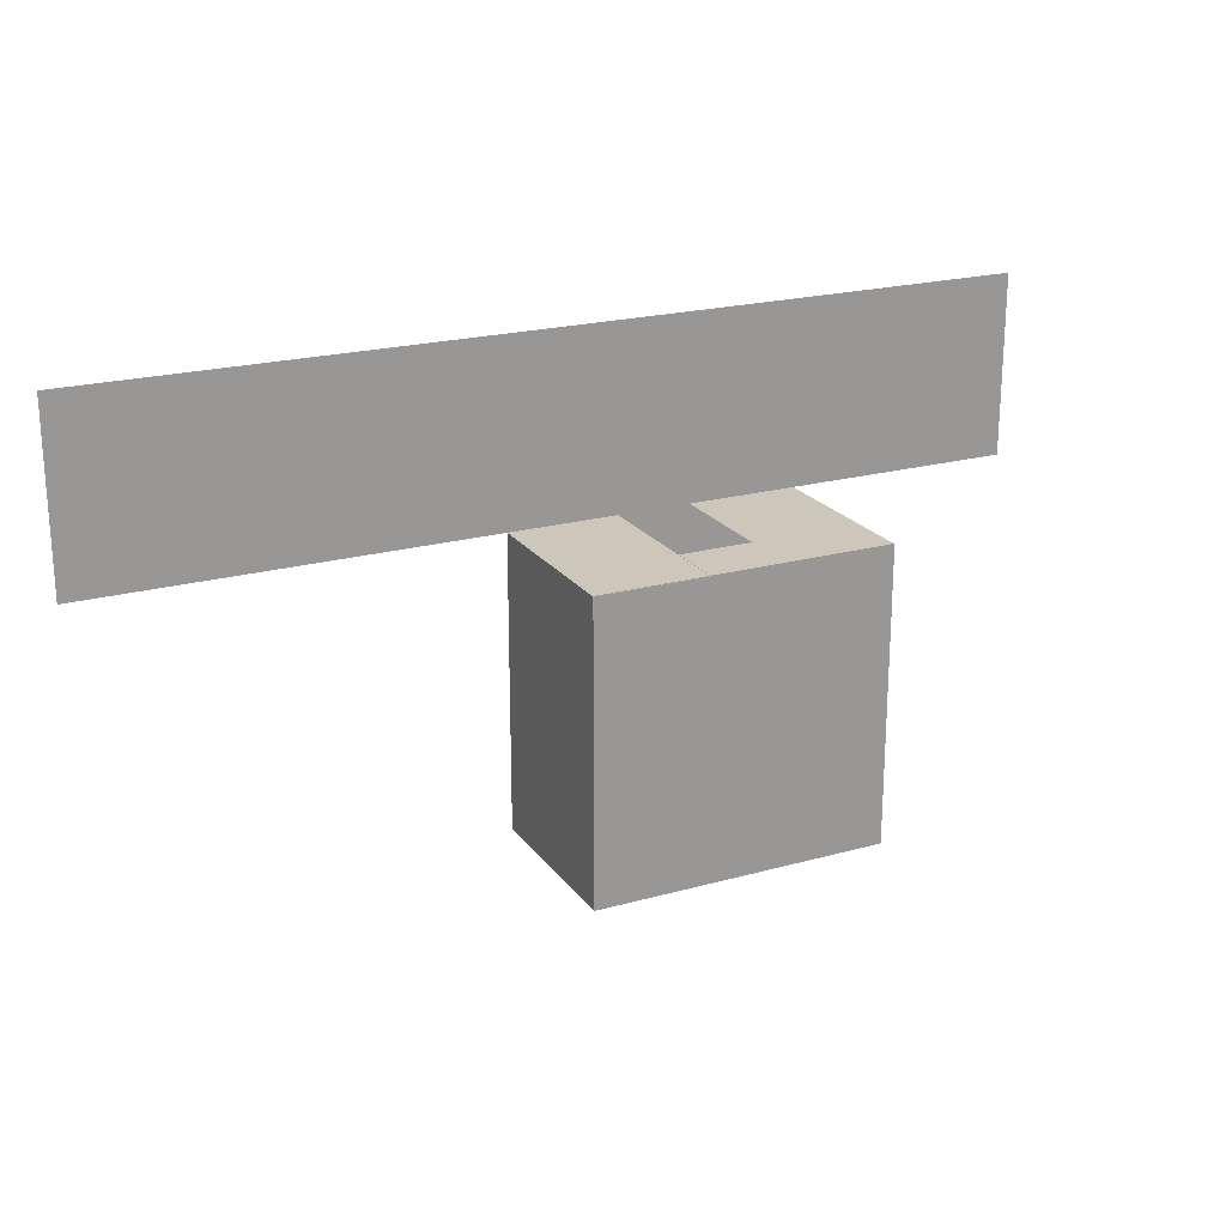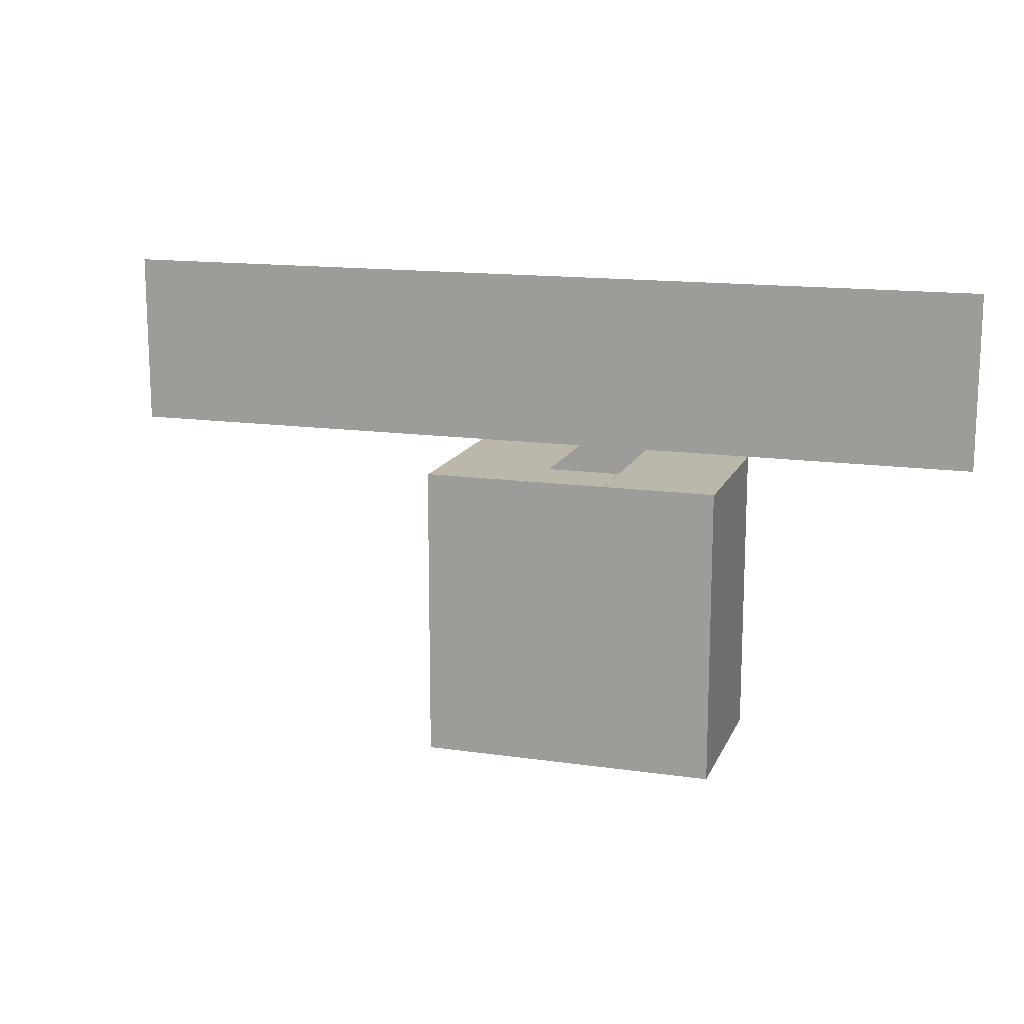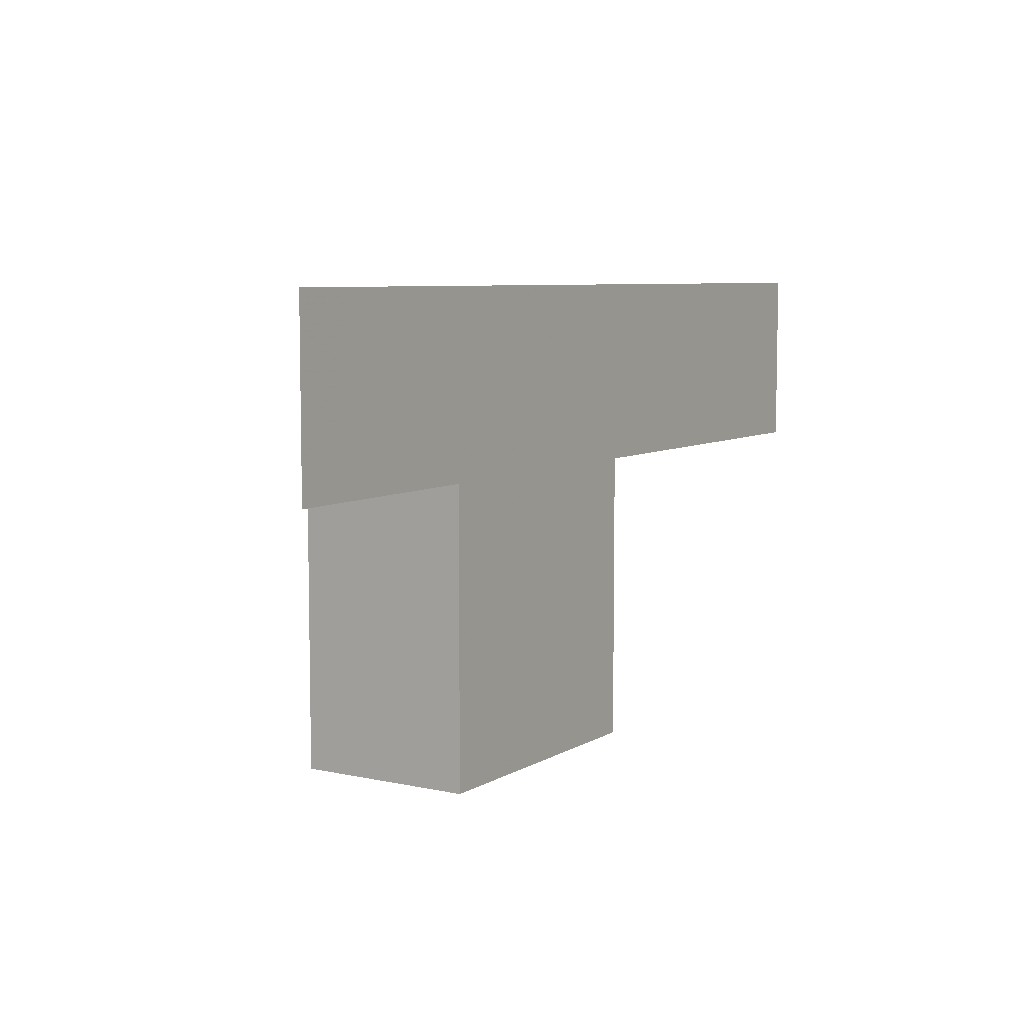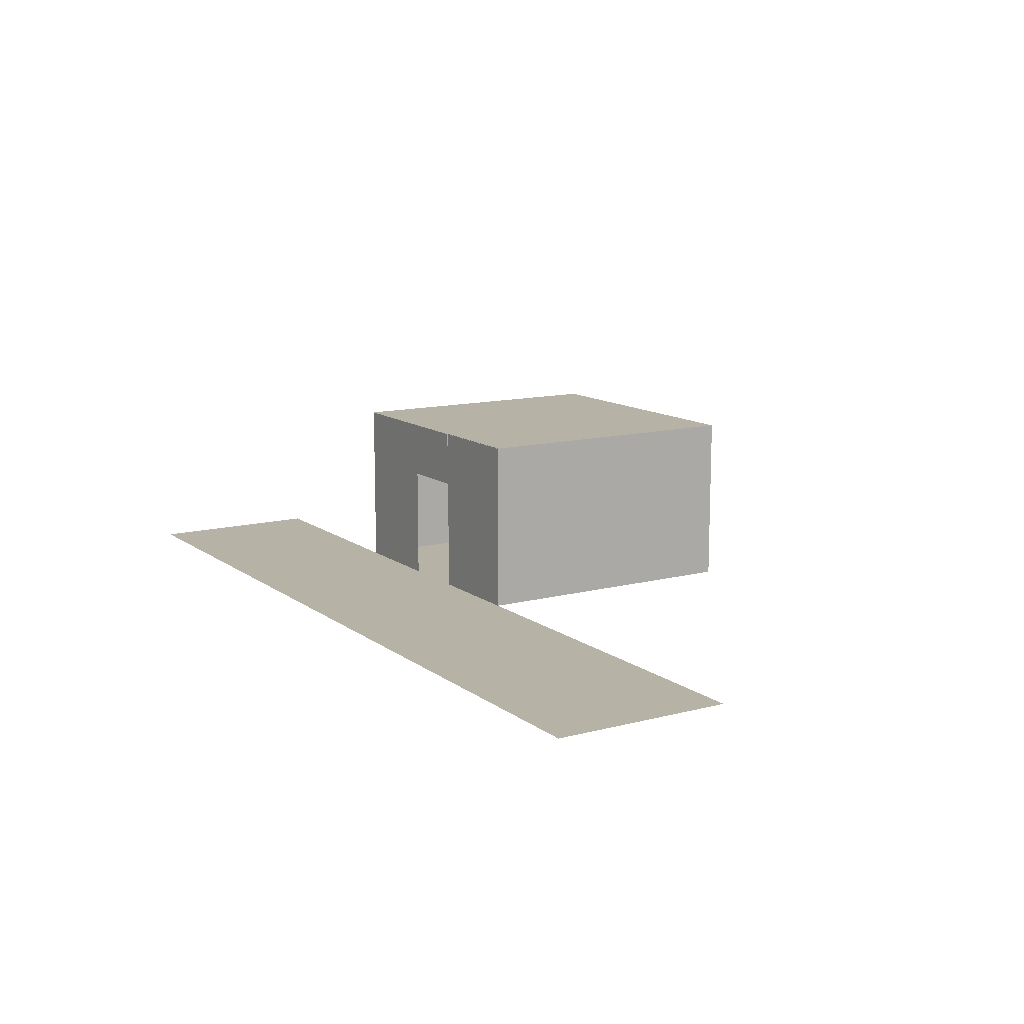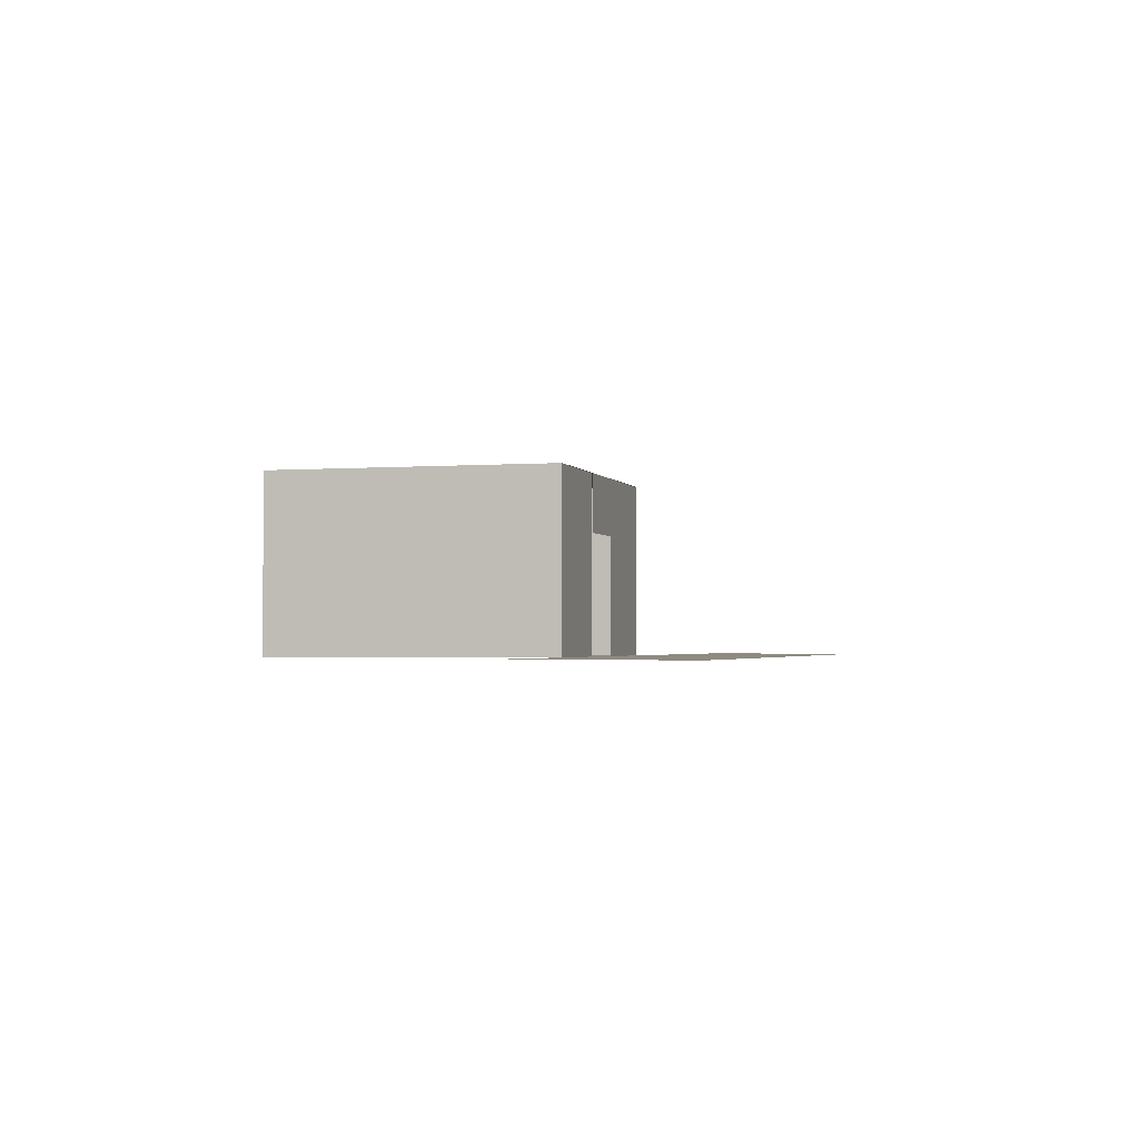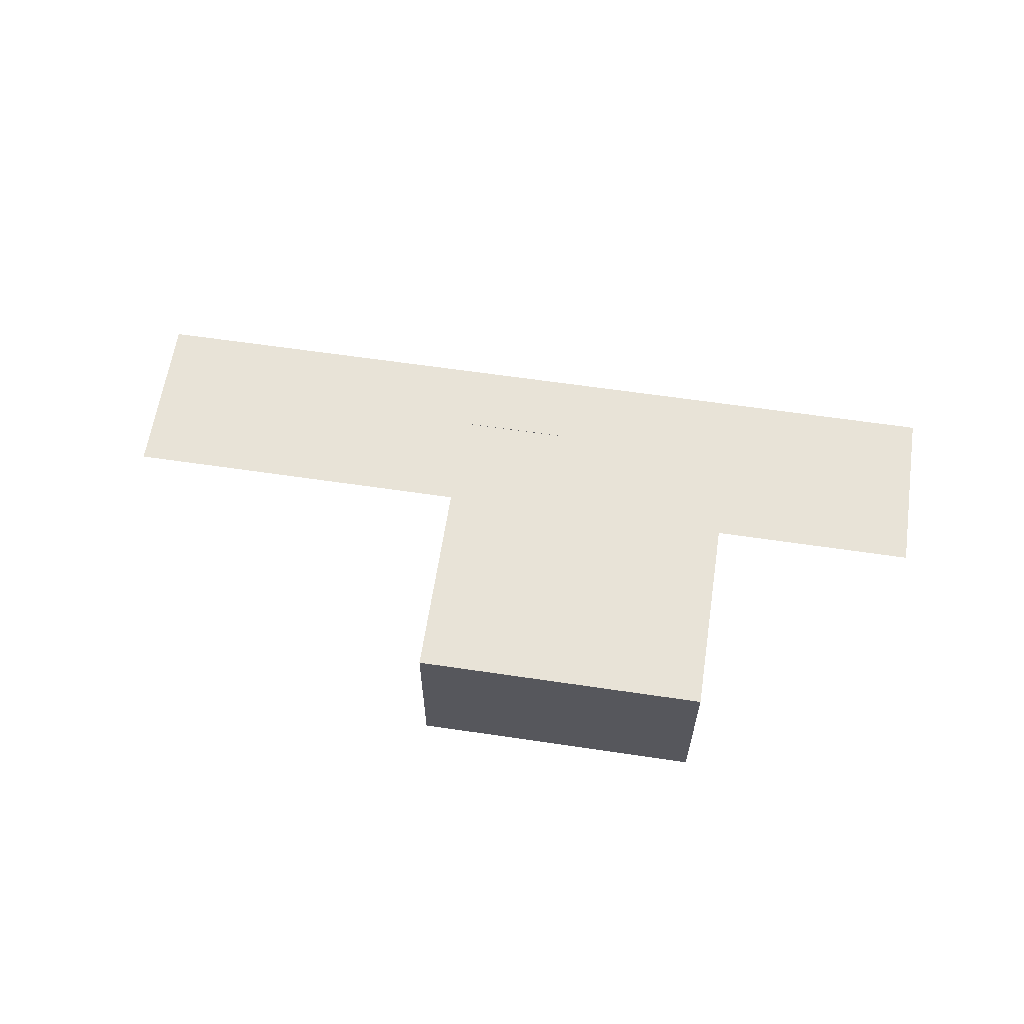
<metadata>
{"format":"obj","ext":"obj","renderer":"f3d","projection":"perspective","resolution":1024,"background":"white","views":[{"elev":21.4,"azim":153.9,"up":"+Z"},{"elev":14.5,"azim":-162.6,"up":"+Z"},{"elev":7.0,"azim":-57.7,"up":"+Z"},{"elev":12.3,"azim":58.4,"up":"+Y"},{"elev":-2.1,"azim":-74.7,"up":"+Y"},{"elev":61.7,"azim":-171.4,"up":"+Y"}]}
</metadata>
<code>
o chunk01
v 5.524 0 -5.763
v 5.524 0 5.763
v -6.003 0 5.763
v -6.003 0 -5.763
v -0.2393 0 5.763
v 5.524 0 1e-06
v -0.2393 0 -5.763
v -6.003 0 -1e-06
v -0.2393 0 -0
v 2.642 0 5.763
v -3.121 0 5.763
v 5.524 0 -2.882
v 5.524 0 2.882
v 2.642 0 -5.763
v -3.121 0 -5.763
v -6.003 0 2.882
v -6.003 0 -2.882
v -3.121 0 -1e-06
v -0.2393 0 -2.882
v 2.642 0 0
v -0.2393 0 2.882
v -3.121 0 -2.882
v 2.642 0 -2.882
v -3.121 0 2.882
v 2.642 0 2.882
v 1.201 0 5.763
v 4.083 0 5.763
v -1.68 0 5.763
v -4.562 0 5.763
v 5.524 0 -4.322
v 5.524 0 -1.441
v 5.524 0 4.322
v 5.524 0 1.441
v 1.201 0 -5.763
v 4.083 0 -5.763
v -1.68 0 -5.763
v -4.562 0 -5.763
v -6.003 0 4.322
v -6.003 0 1.441
v -6.003 0 -4.322
v -6.003 0 -1.441
v -1.68 0 -0
v -4.562 0 -1e-06
v -0.2393 0 -4.322
v -0.2393 0 -1.441
v 1.201 0 0
v 4.083 0 0
v -0.2393 0 1.441
v -0.2393 0 4.322
v -4.562 0 -2.882
v -3.121 0 -4.322
v -1.68 0 -2.882
v -3.121 0 -1.441
v 1.201 0 -2.882
v 2.642 0 -4.322
v 4.083 0 -2.882
v 2.642 0 -1.441
v -4.562 0 2.882
v -3.121 0 1.441
v -1.68 0 2.882
v -3.121 0 4.322
v 1.201 0 2.882
v 2.642 0 1.441
v 4.083 0 2.882
v 2.642 0 4.322
v -4.562 0 -4.322
v -1.68 0 -4.322
v -4.562 0 -1.441
v -1.68 0 -1.441
v 1.201 0 -4.322
v 4.083 0 -4.322
v 1.201 0 -1.441
v 4.083 0 -1.441
v -4.562 0 1.441
v -1.68 0 1.441
v -4.562 0 4.322
v -1.68 0 4.322
v 1.201 0 1.441
v 4.083 0 1.441
v 1.201 0 4.322
v 4.083 0 4.322
v 2.642 0 4.322
v 2.642 0 2.882
v 2.642 0 2.882
v 2.642 0 4.322
v -6.003 6.948 -1.441
v -6.003 6.948 -4.322
v -6.003 6.948 1.441
v -6.003 6.948 4.322
v -4.562 6.948 -5.763
v -1.68 6.948 -5.763
v 4.083 6.948 -5.763
v 1.201 6.948 -5.763
v 5.524 6.948 1.441
v 5.524 6.948 4.322
v 5.524 6.948 -1.441
v 5.524 6.948 -4.322
v -6.003 6.948 -2.882
v -6.003 6.948 2.882
v -3.121 6.948 -5.763
v 2.642 6.948 -5.763
v 5.524 6.948 2.882
v 5.524 6.948 -2.882
v -6.003 6.948 -1e-06
v -0.2393 6.948 -5.763
v 5.524 6.948 1e-06
v -6.003 6.948 -5.763
v -6.003 6.948 5.763
v 5.524 6.948 5.763
v 5.524 6.948 -5.763
v 5.524 6.948 5.783
v -6.003 6.948 5.783
v -0.2393 6.948 5.783
v 2.642 6.948 5.783
v -3.121 6.948 5.783
v 1.201 6.948 5.783
v 4.083 6.948 5.783
v -1.68 6.948 5.783
v -4.562 6.948 5.783
v -4.562 6.946 5.763
v -1.68 6.946 5.763
v -3.121 6.946 5.763
v -6.003 6.946 5.763
v 4.083 6.962 5.763
v 1.201 6.962 5.763
v 2.642 6.962 5.763
v 5.524 6.962 5.763
v -1.68 4.677 5.783
v 1.201 4.677 5.783
v -0.2393 4.677 5.783
v -4.562 0 6.932
v -1.68 0 6.932
v 4.083 0 6.932
v 1.201 0 6.932
v -3.121 0 6.932
v 2.642 0 6.932
v -0.2393 0 6.932
v -6.003 0 6.932
v 5.524 0 6.932
v 5.524 0 12.89
v -6.003 0 12.89
v -0.2393 0 12.89
v 2.642 0 12.89
v -3.121 0 12.89
v 1.201 0 12.89
v 4.083 0 12.89
v -1.68 0 12.89
v -4.562 0 12.89
v 21.3 0 12.89
v 21.3 0 6.932
v 21.3 0 5.763
v -15.08 0 12.89
v -15.08 0 6.932
v -15.08 0 5.763
f 37 4 40 66
f 15 37 66 51
f 66 40 17 50
f 51 66 50 22
f 36 15 51 67
f 7 36 67 44
f 67 51 22 52
f 44 67 52 19
f 50 17 41 68
f 22 50 68 53
f 68 41 8 43
f 53 68 43 18
f 52 22 53 69
f 19 52 69 45
f 69 53 18 42
f 45 69 42 9
f 34 7 44 70
f 14 34 70 55
f 70 44 19 54
f 55 70 54 23
f 35 14 55 71
f 1 35 71 30
f 71 55 23 56
f 30 71 56 12
f 54 19 45 72
f 23 54 72 57
f 72 45 9 46
f 57 72 46 20
f 56 23 57 73
f 12 56 73 31
f 73 57 20 47
f 31 73 47 6
f 43 8 39 74
f 18 43 74 59
f 74 39 16 58
f 59 74 58 24
f 42 18 59 75
f 9 42 75 48
f 75 59 24 60
f 48 75 60 21
f 58 16 38 76
f 24 58 76 61
f 76 38 3 29
f 61 76 29 11
f 60 24 61 77
f 21 60 77 49
f 77 61 11 28
f 49 77 28 5
f 46 9 48 78
f 20 46 78 63
f 78 48 21 62
f 63 78 62 25
f 47 20 63 79
f 6 47 79 33
f 79 63 25 64
f 33 79 64 13
f 62 21 49 80
f 25 62 80 65
f 80 49 5 26
f 65 80 26 10
f 64 25 65 81
f 13 64 81 32
f 81 65 10 27
f 32 81 27 2
f 65 25 83 82
f 82 83 84 85
f 8 41 86 104
f 41 17 98 86
f 17 40 87 98
f 40 4 107 87
f 39 8 104 88
f 16 39 88 99
f 3 38 89 108
f 38 16 99 89
f 4 37 90 107
f 37 15 100 90
f 15 36 91 100
f 36 7 105 91
f 35 1 110 92
f 14 35 92 101
f 34 14 101 93
f 7 34 93 105
f 6 33 94 106
f 33 13 102 94
f 32 2 109 95
f 13 32 95 102
f 31 6 106 96
f 12 31 96 103
f 1 30 97 110
f 30 12 103 97
f 105 93 116 113
f 93 101 114 116
f 101 92 117 114
f 92 110 111 117
f 91 105 113 118
f 100 91 118 115
f 90 100 115 119
f 107 90 119 112
f 11 29 120 122
f 29 3 123 120
f 28 11 122 121
f 2 27 124 127
f 27 10 126 124
f 10 26 125 126
f 118 113 130 128
f 113 116 129 130
f 29 11 135 131
f 3 29 131 138
f 11 28 132 135
f 5 28 132 137
f 27 2 139 133
f 10 27 133 136
f 26 5 137 134
f 26 10 136 134
f 134 136 143 145
f 134 137 142 145
f 136 133 146 143
f 133 139 140 146
f 137 132 147 142
f 135 132 147 144
f 138 131 148 141
f 131 135 144 148
f 140 139 150 149
f 139 2 151 150
f 138 141 152 153
f 3 138 153 154

</code>
